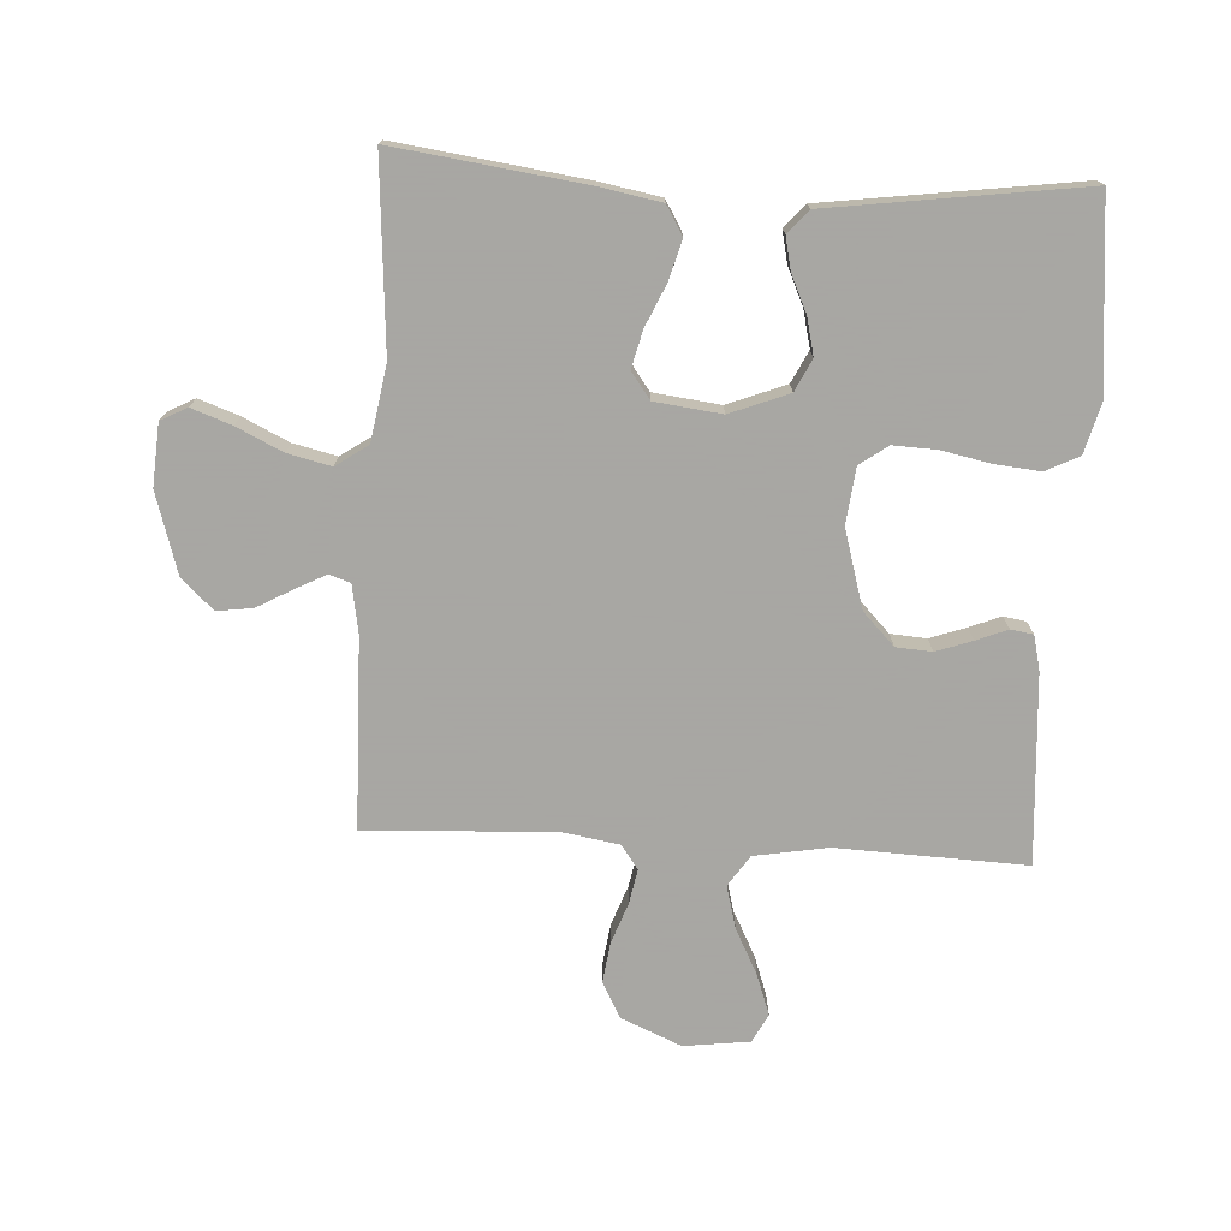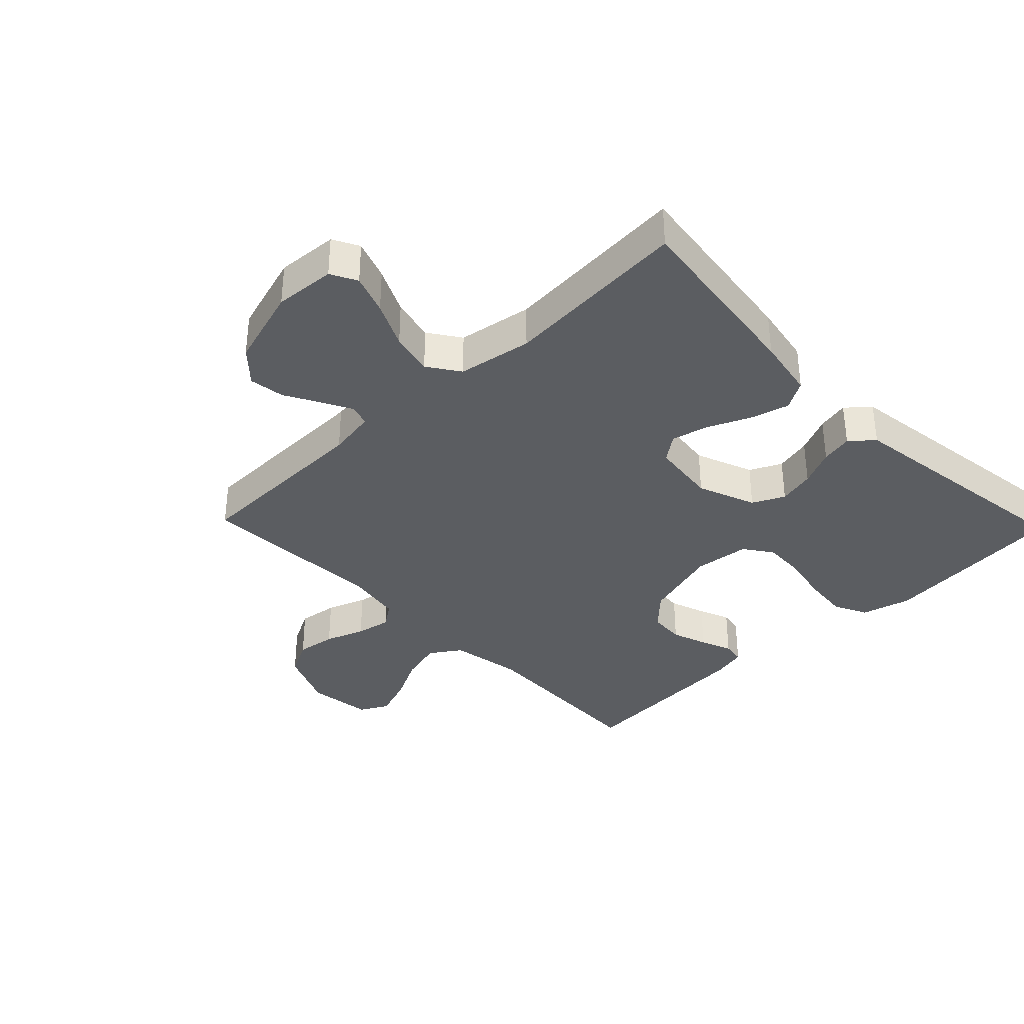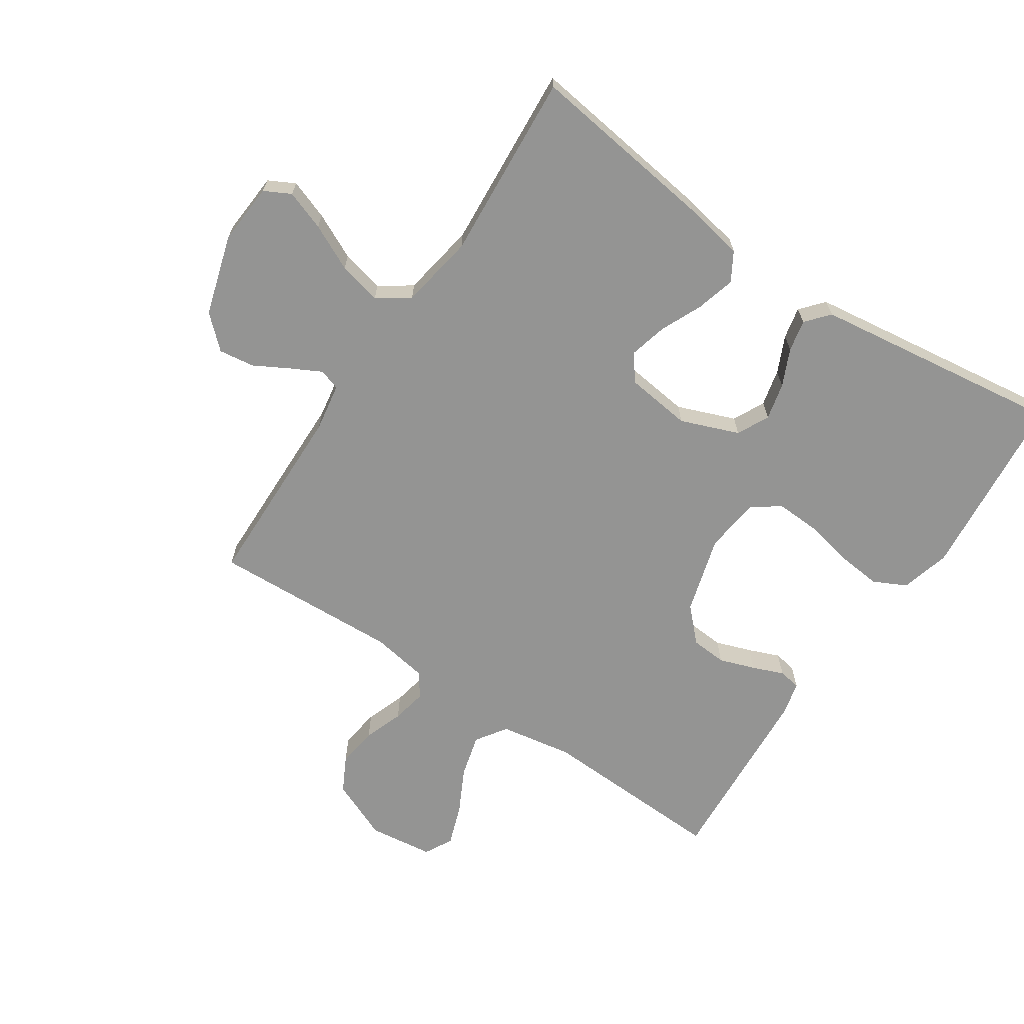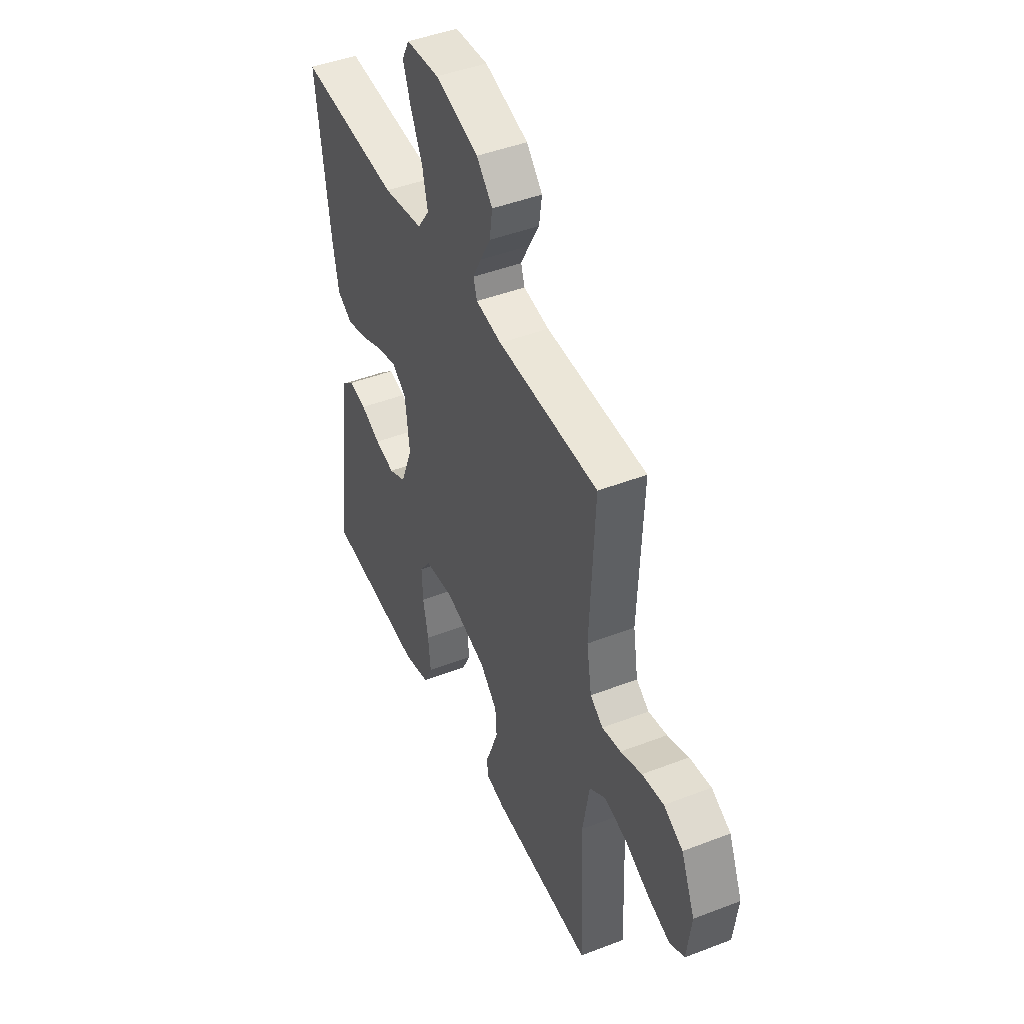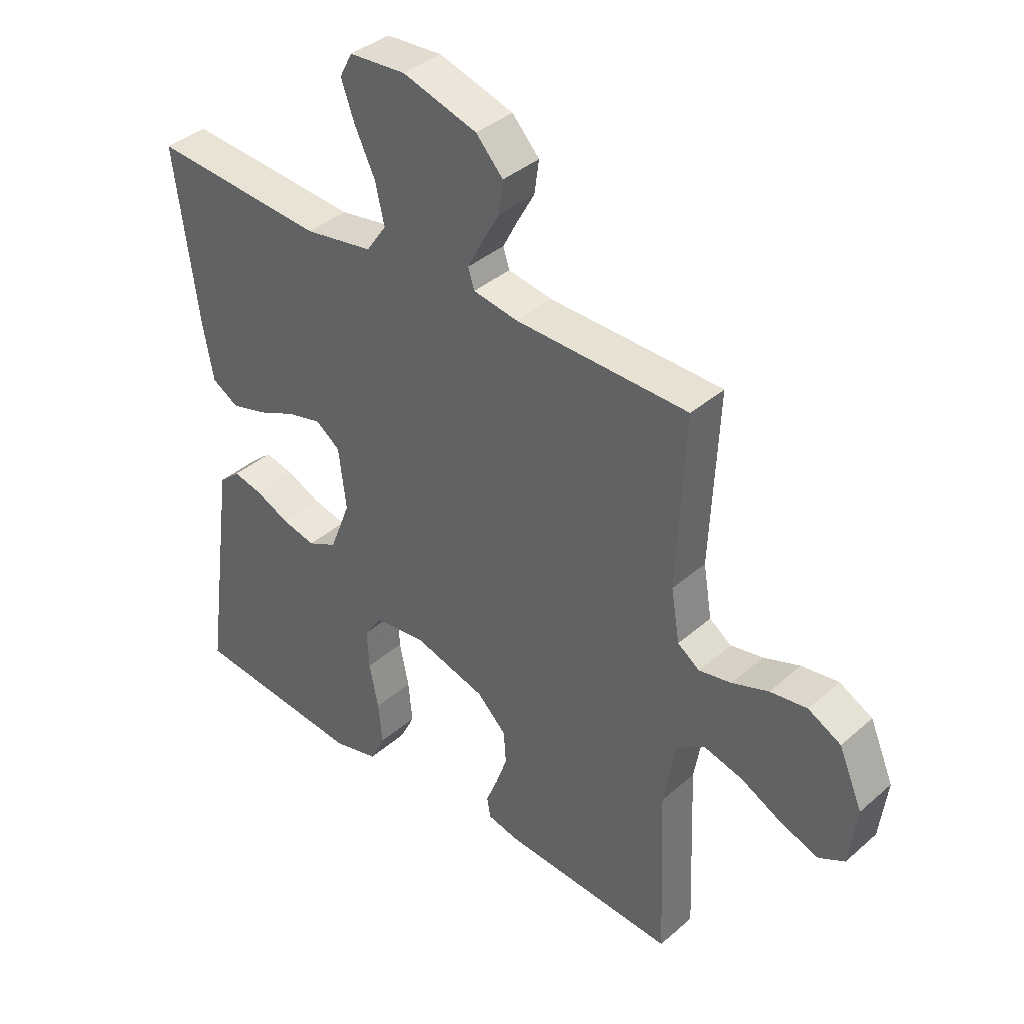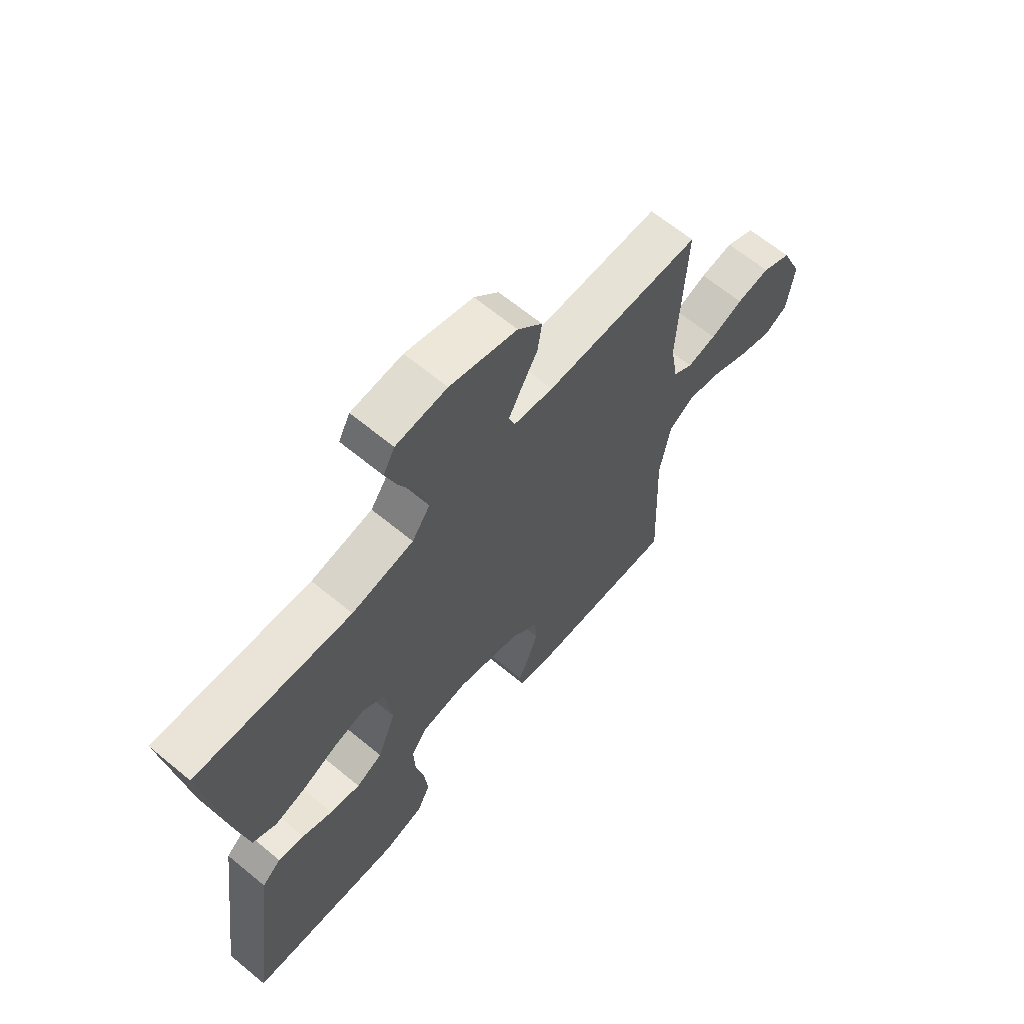
<metadata>
{"format":"obj","ext":"obj","renderer":"f3d","projection":"perspective","resolution":1024,"background":"white","views":[{"elev":-74.4,"azim":86.8,"up":"+Y"},{"elev":-35.7,"azim":44.0,"up":"+Y"},{"elev":-67.0,"azim":56.2,"up":"+Y"},{"elev":45.0,"azim":-114.1,"up":"+Z"},{"elev":38.3,"azim":-137.6,"up":"+Z"},{"elev":65.2,"azim":129.7,"up":"+Z"}]}
</metadata>
<code>
v 0.5 0.07 -0.5
v 0.2 0.07 -0.529
v 0.121 0.07 -0.508
v 0.095 0.07 -0.455
v 0.102 0.07 -0.382
v 0.118 0.07 -0.305
v 0.121 0.07 -0.236
v 0.089 0.07 -0.191
v 0 0.07 -0.181
v -0.124 0.07 -0.217
v -0.175 0.07 -0.267
v -0.179 0.07 -0.324
v -0.159 0.07 -0.381
v -0.139 0.07 -0.431
v -0.145 0.07 -0.467
v -0.2 0.07 -0.48
v -0.5 0.07 -0.5
v -0.488 0.07 -0.2
v -0.508 0.07 -0.083
v -0.557 0.07 -0.05
v -0.625 0.07 -0.068
v -0.697 0.07 -0.105
v -0.762 0.07 -0.128
v -0.807 0.07 -0.104
v -0.82 0.07 0
v -0.779 0.07 0.096
v -0.722 0.07 0.126
v -0.658 0.07 0.117
v -0.595 0.07 0.094
v -0.539 0.07 0.083
v -0.501 0.07 0.11
v -0.486 0.07 0.2
v -0.5 0.07 0.5
v -0.2 0.07 0.506
v -0.123 0.07 0.519
v -0.112 0.07 0.553
v -0.137 0.07 0.601
v -0.168 0.07 0.657
v -0.176 0.07 0.714
v -0.129 0.07 0.765
v 0 0.07 0.804
v 0.098 0.07 0.797
v 0.12 0.07 0.755
v 0.097 0.07 0.691
v 0.062 0.07 0.618
v 0.046 0.07 0.549
v 0.081 0.07 0.498
v 0.2 0.07 0.478
v 0.5 0.07 0.5
v 0.46 0.07 0.2
v 0.442 0.07 0.102
v 0.396 0.07 0.075
v 0.334 0.07 0.092
v 0.267 0.07 0.122
v 0.207 0.07 0.137
v 0.165 0.07 0.106
v 0.152 0.07 0
v 0.188 0.07 -0.093
v 0.239 0.07 -0.118
v 0.298 0.07 -0.104
v 0.357 0.07 -0.077
v 0.408 0.07 -0.066
v 0.445 0.07 -0.098
v 0.459 0.07 -0.2
v 0.5 0 -0.5
v 0.2 0 -0.529
v 0.121 0 -0.508
v 0.095 0 -0.455
v 0.102 0 -0.382
v 0.118 0 -0.305
v 0.121 0 -0.236
v 0.089 0 -0.191
v 0 0 -0.181
v -0.124 0 -0.217
v -0.175 0 -0.267
v -0.179 0 -0.324
v -0.159 0 -0.381
v -0.139 0 -0.431
v -0.145 0 -0.467
v -0.2 0 -0.48
v -0.5 0 -0.5
v -0.488 0 -0.2
v -0.508 0 -0.083
v -0.557 0 -0.05
v -0.625 0 -0.068
v -0.697 0 -0.105
v -0.762 0 -0.128
v -0.807 0 -0.104
v -0.82 0 0
v -0.779 0 0.096
v -0.722 0 0.126
v -0.658 0 0.117
v -0.595 0 0.094
v -0.539 0 0.083
v -0.501 0 0.11
v -0.486 0 0.2
v -0.5 0 0.5
v -0.2 0 0.506
v -0.123 0 0.519
v -0.112 0 0.553
v -0.137 0 0.601
v -0.168 0 0.657
v -0.176 0 0.714
v -0.129 0 0.765
v 0 0 0.804
v 0.098 0 0.797
v 0.12 0 0.755
v 0.097 0 0.691
v 0.062 0 0.618
v 0.046 0 0.549
v 0.081 0 0.498
v 0.2 0 0.478
v 0.5 0 0.5
v 0.46 0 0.2
v 0.442 0 0.102
v 0.396 0 0.075
v 0.334 0 0.092
v 0.267 0 0.122
v 0.207 0 0.137
v 0.165 0 0.106
v 0.152 0 0
v 0.188 0 -0.093
v 0.239 0 -0.118
v 0.298 0 -0.104
v 0.357 0 -0.077
v 0.408 0 -0.066
v 0.445 0 -0.098
v 0.459 0 -0.2
f 4 5 6
f 3 4 6
f 2 3 6
f 1 2 6
f 64 1 6
f 63 64 6
f 62 63 6
f 61 62 6
f 60 61 6
f 59 60 6 7
f 58 59 7 8
f 57 58 8 9
f 56 57 9 10
f 52 53 54
f 51 52 54
f 50 51 54
f 49 50 54
f 48 49 54
f 47 48 54 55
f 46 47 55 56
f 43 44 45
f 42 43 45
f 41 42 45
f 40 41 45
f 39 40 45
f 38 39 45
f 37 38 45
f 36 37 45 46
f 56 10 11
f 46 56 11
f 36 46 11
f 35 36 11
f 32 33 34
f 35 11 12
f 34 35 12
f 32 34 12
f 31 32 12
f 27 28 29
f 26 27 29
f 25 26 29
f 24 25 29
f 23 24 29
f 22 23 29
f 21 22 29
f 20 21 29 30
f 19 20 30 31
f 16 17 18
f 15 16 18
f 14 15 18
f 13 14 18
f 18 19 31
f 13 18 31
f 12 13 31
f 70 69 68
f 70 68 67
f 70 67 66
f 70 66 65
f 70 65 128
f 70 128 127
f 70 127 126
f 70 126 125
f 70 125 124
f 71 70 124 123
f 72 71 123 122
f 73 72 122 121
f 74 73 121 120
f 118 117 116
f 118 116 115
f 118 115 114
f 118 114 113
f 118 113 112
f 119 118 112 111
f 120 119 111 110
f 109 108 107
f 109 107 106
f 109 106 105
f 109 105 104
f 109 104 103
f 109 103 102
f 109 102 101
f 110 109 101 100
f 75 74 120
f 75 120 110
f 75 110 100
f 75 100 99
f 98 97 96
f 76 75 99
f 76 99 98
f 76 98 96
f 76 96 95
f 93 92 91
f 93 91 90
f 93 90 89
f 93 89 88
f 93 88 87
f 93 87 86
f 93 86 85
f 94 93 85 84
f 95 94 84 83
f 82 81 80
f 82 80 79
f 82 79 78
f 82 78 77
f 95 83 82
f 95 82 77
f 95 77 76
f 1 65 66 2
f 2 66 67 3
f 3 67 68 4
f 4 68 69 5
f 5 69 70 6
f 6 70 71 7
f 7 71 72 8
f 8 72 73 9
f 9 73 74 10
f 10 74 75 11
f 11 75 76 12
f 12 76 77 13
f 13 77 78 14
f 14 78 79 15
f 15 79 80 16
f 16 80 81 17
f 17 81 82 18
f 18 82 83 19
f 19 83 84 20
f 20 84 85 21
f 21 85 86 22
f 22 86 87 23
f 23 87 88 24
f 24 88 89 25
f 25 89 90 26
f 26 90 91 27
f 27 91 92 28
f 28 92 93 29
f 29 93 94 30
f 30 94 95 31
f 31 95 96 32
f 32 96 97 33
f 33 97 98 34
f 34 98 99 35
f 35 99 100 36
f 36 100 101 37
f 37 101 102 38
f 38 102 103 39
f 39 103 104 40
f 40 104 105 41
f 41 105 106 42
f 42 106 107 43
f 43 107 108 44
f 44 108 109 45
f 45 109 110 46
f 46 110 111 47
f 47 111 112 48
f 48 112 113 49
f 49 113 114 50
f 50 114 115 51
f 51 115 116 52
f 52 116 117 53
f 53 117 118 54
f 54 118 119 55
f 55 119 120 56
f 56 120 121 57
f 57 121 122 58
f 58 122 123 59
f 59 123 124 60
f 60 124 125 61
f 61 125 126 62
f 62 126 127 63
f 63 127 128 64
f 64 128 65 1

</code>
